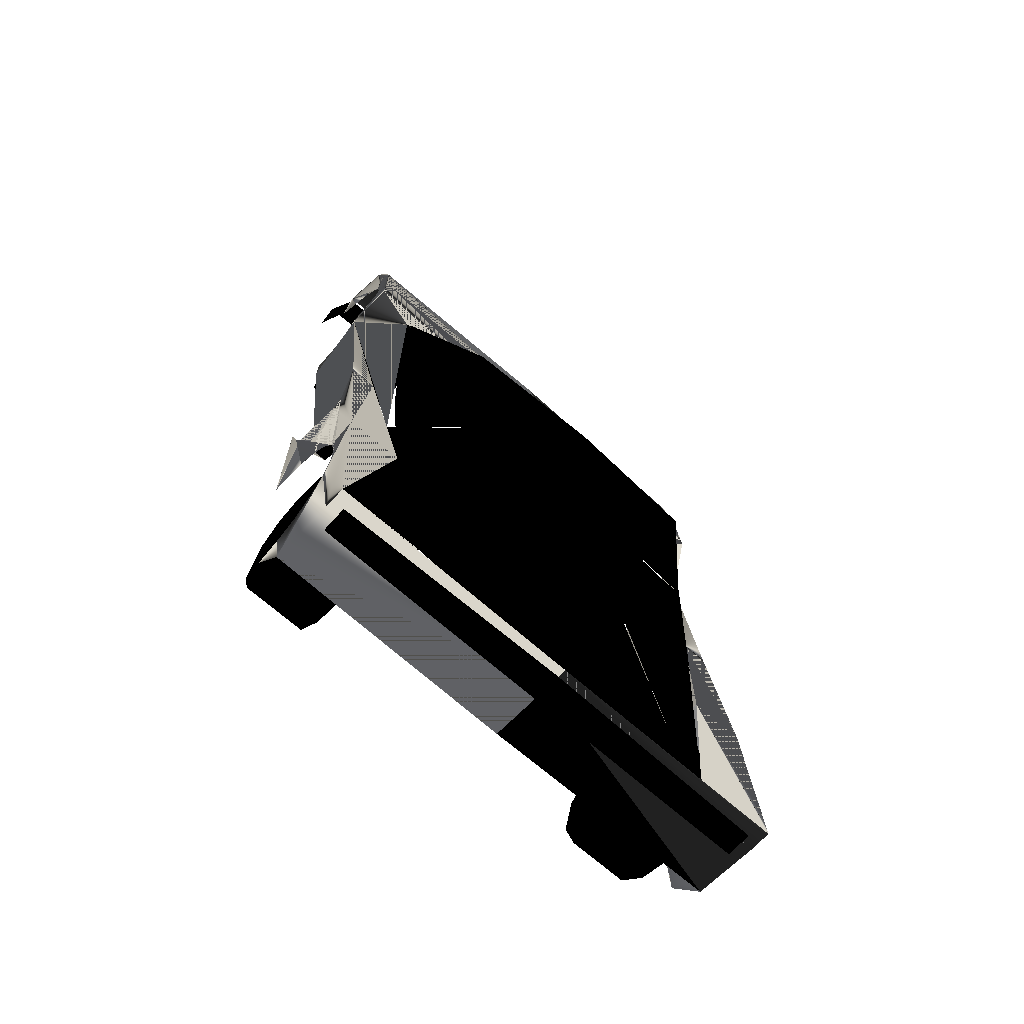
<metadata>
{"format":"obj","ext":"obj","renderer":"f3d","projection":"perspective","resolution":1024,"background":"white","views":[{"elev":-68.1,"azim":-41.8,"up":"+Y"}]}
</metadata>
<code>
v 0.1346 0.5045 0.25
v 0.1441 0.3143 0.2419
v 0.276 0.3151 0.2481
v 0.276 0.5062 0.2553
v 0.2778 0.03313 0.1162
v 0.2748 0.9473 0.09372
v 0.276 0.9518 0.1416
v 0.276 0.8944 0.1607
v 0.2764 0.8456 0.1732
v 0.2772 0.771 0.1816
v 0.03464 0.6739 0.07531
v 0.03031 0.644 0.1197
v 0.03573 0.676 0.1189
v 0.03248 0.6949 0.141
v 0.03399 0.7064 0.1517
v 0.03529 0.7172 0.1587
v 0.03789 0.7395 0.1658
v 0.03963 0.7627 0.1669
v 0.04071 0.7859 0.1619
v 0.04115 0.8067 0.1512
v 0.0405 0.8241 0.1355
v 0.03941 0.8369 0.1159
v 0.03725 0.8439 0.09372
v 0.04375 0.9323 0.09307
v 0.04938 0.9366 0.1384
v 0.04765 0.8792 0.1596
v 0.04548 0.831 0.1724
v 0.04115 0.7562 0.1814
v 0.03789 0.7111 0.1834
v 0.08427 0.6559 0.1855
v 0.07539 0.408 0.1856
v 0.1417 0.3871 0.2432
v 0.07539 0.4283 0.1856
v 0.03399 0.6446 0.07531
v 0.06347 0.375 0.1648
v 0.02706 0.645 0.1501
v 0.07365 0.645 0.1873
v 0.07322 0.3044 0.1841
v 0.1653 0.3046 0.1854
v 0.1653 0.3143 0.2419
v 0.1325 0.02738 0.2036
v 0.06477 0.3565 0.1616
v 0.06672 0.3459 0.1508
v 0.06239 0.375 0.09372
v 0.05567 0.4208 0.07509
v 0.1101 0.03497 0.1183
v 0.1122 0.02738 0.1832
v 0.1122 0.02738 0.2048
v 0.08427 0.2171 0.1941
v 0.05567 0.4208 0.1724
v 0.02923 0.4227 0.1724
v 0.02923 0.3578 0.1616
v 0.02923 0.3469 0.1508
v 0.02923 0.3686 0.09675
v 0.02923 0.3902 0.08592
v 0.02933 0.4227 0.07509
v 0.02923 0.2705 0.07531
v 0.02923 0.2635 0.1143
v 0.02923 0.2503 0.1362
v 0.02923 0.2319 0.1539
v 0.02923 0.2093 0.1663
v 0.02923 0.1848 0.1724
v 0.02923 0.1593 0.1719
v 0.02923 0.1347 0.1648
v 0.02923 0.113 0.1515
v 0.02923 0.09478 0.1331
v 0.02923 0.08265 0.1106
v 0.02923 0.07636 0.08592
v 0.02923 0.03302 0.1183
v 0.02966 0.02543 0.1832
v 0.02966 0.02543 0.2048
v 0.02923 0.217 0.1941
v 0.5158 0.6739 0.07531
v 0.5201 0.644 0.1197
v 0.5147 0.6762 0.1189
v 0.5179 0.6949 0.141
v 0.5164 0.7064 0.1517
v 0.5151 0.7172 0.1587
v 0.5125 0.7395 0.1658
v 0.5108 0.7627 0.1669
v 0.5097 0.7859 0.1619
v 0.5093 0.8067 0.1512
v 0.5099 0.8241 0.1355
v 0.511 0.8369 0.1159
v 0.5132 0.8439 0.09372
v 0.5067 0.9323 0.09307
v 0.501 0.9366 0.1384
v 0.5028 0.8792 0.1596
v 0.5049 0.831 0.1724
v 0.5093 0.7562 0.1814
v 0.475 0.408 0.1856
v 0.4088 0.3871 0.2432
v 0.475 0.4283 0.1856
v 0.416 0.5045 0.25
v 0.5164 0.6446 0.07531
v 0.4869 0.375 0.1648
v 0.5234 0.645 0.1501
v 0.2778 0.02554 0.1823
v 0.2778 0.02554 0.2042
v 0.4772 0.3044 0.1841
v 0.4064 0.3142 0.2419
v 0.3852 0.3046 0.1854
v 0.3852 0.3142 0.2419
v 0.418 0.02717 0.2036
v 0.4856 0.3565 0.1616
v 0.4837 0.3459 0.1508
v 0.488 0.375 0.09372
v 0.4947 0.4208 0.07509
v 0.4405 0.03475 0.1183
v 0.4383 0.02717 0.1832
v 0.4383 0.02717 0.2048
v 0.4661 0.2171 0.1941
v 0.4947 0.4208 0.1724
v 0.5212 0.4227 0.1724
v 0.5212 0.3578 0.1616
v 0.5212 0.3469 0.1508
v 0.5212 0.3686 0.09675
v 0.5212 0.3902 0.08592
v 0.5212 0.4227 0.07509
v 0.5212 0.2705 0.07531
v 0.5212 0.2635 0.1143
v 0.5212 0.2503 0.1362
v 0.5212 0.2319 0.1539
v 0.5212 0.2093 0.1663
v 0.5212 0.1848 0.1724
v 0.5212 0.159 0.1719
v 0.5212 0.1344 0.1648
v 0.5212 0.1128 0.1515
v 0.5212 0.09478 0.1331
v 0.5212 0.08243 0.1106
v 0.5212 0.07636 0.08592
v 0.5212 0.03302 0.1183
v 0.5208 0.02543 0.1832
v 0.5208 0.02543 0.2048
v 0.5212 0.217 0.1941
v 0.276 0.688 0.1847
v 0.5125 0.7111 0.1834
v 0.4768 0.645 0.1873
v 0.4661 0.6559 0.1855
v 0.04158 0.025 0.1666
v 0.04158 0.025 0.192
v 0.1662 0.2968 0.1854
v 0.276 0.025 0.1666
v 0.5088 0.025 0.1666
v 0.5088 0.025 0.192
v 0.276 0.025 0.1958
v 0.2777 0.2968 0.1854
v 0.2778 0.02565 0.2042
v 0.3843 0.2968 0.1854
v 0.4295 0.7573 0.1583
v 0.4921 0.7573 0.1583
v 0.4963 0.7573 0.1429
v 0.4295 0.7907 0.1493
v 0.4921 0.7907 0.1493
v 0.4963 0.783 0.136
v 0.4295 0.8151 0.125
v 0.4921 0.8151 0.125
v 0.4963 0.8017 0.1173
v 0.4295 0.8239 0.09164
v 0.4921 0.8239 0.09164
v 0.4963 0.8086 0.09164
v 0.4295 0.8151 0.05832
v 0.4921 0.8151 0.05832
v 0.4963 0.8017 0.06602
v 0.4295 0.7907 0.03393
v 0.4921 0.7907 0.03393
v 0.4963 0.783 0.04725
v 0.4295 0.7573 0.025
v 0.4921 0.7573 0.025
v 0.4963 0.7573 0.04038
v 0.4295 0.724 0.03393
v 0.4921 0.724 0.03393
v 0.4963 0.7317 0.04725
v 0.4295 0.6997 0.05832
v 0.4921 0.6997 0.05832
v 0.4963 0.713 0.06602
v 0.4295 0.6907 0.09164
v 0.4921 0.6907 0.09164
v 0.4963 0.706 0.09164
v 0.4295 0.6997 0.125
v 0.4921 0.6997 0.125
v 0.4963 0.713 0.1173
v 0.4295 0.724 0.1493
v 0.4921 0.724 0.1493
v 0.4963 0.7317 0.136
v 0.4451 0.1693 0.1731
v 0.5076 0.1693 0.1731
v 0.5118 0.1693 0.1562
v 0.4451 0.2059 0.1633
v 0.5076 0.2059 0.1633
v 0.5118 0.1975 0.1487
v 0.4451 0.2327 0.1365
v 0.5076 0.2327 0.1365
v 0.5118 0.2181 0.1281
v 0.4451 0.2425 0.09998
v 0.5076 0.2425 0.09998
v 0.5118 0.2256 0.09998
v 0.4451 0.2327 0.06341
v 0.5076 0.2327 0.06341
v 0.5118 0.2181 0.07186
v 0.4451 0.2059 0.03664
v 0.5076 0.2059 0.03664
v 0.5118 0.1975 0.05126
v 0.4451 0.1693 0.02684
v 0.5076 0.1693 0.02684
v 0.5118 0.1693 0.04372
v 0.4451 0.1327 0.03664
v 0.5076 0.1327 0.03664
v 0.5118 0.1412 0.05126
v 0.4451 0.1059 0.06341
v 0.5076 0.1059 0.06341
v 0.5118 0.1206 0.07186
v 0.4451 0.09619 0.09998
v 0.5076 0.09619 0.09998
v 0.5118 0.1131 0.09998
v 0.4451 0.1059 0.1365
v 0.5076 0.1059 0.1365
v 0.5118 0.1206 0.1281
v 0.4451 0.1327 0.1633
v 0.5076 0.1327 0.1633
v 0.5118 0.1412 0.1487
v 0.1097 0.1693 0.1731
v 0.04721 0.1693 0.1731
v 0.04299 0.1693 0.1562
v 0.1097 0.2059 0.1633
v 0.04721 0.2059 0.1633
v 0.04299 0.1975 0.1487
v 0.1097 0.2327 0.1365
v 0.04721 0.2327 0.1365
v 0.04299 0.2181 0.1281
v 0.1097 0.2425 0.09998
v 0.04721 0.2425 0.09998
v 0.04299 0.2256 0.09998
v 0.1097 0.2327 0.06341
v 0.04721 0.2327 0.06341
v 0.04299 0.2181 0.07186
v 0.1097 0.2059 0.03664
v 0.04721 0.2059 0.03664
v 0.04299 0.1975 0.05126
v 0.1097 0.1693 0.02684
v 0.04721 0.1693 0.02684
v 0.04299 0.1693 0.04372
v 0.1097 0.1327 0.03664
v 0.04721 0.1327 0.03664
v 0.04299 0.1412 0.05126
v 0.1097 0.1059 0.06341
v 0.04721 0.1059 0.06341
v 0.04299 0.1206 0.07186
v 0.1097 0.09619 0.09998
v 0.04721 0.09619 0.09998
v 0.04299 0.1131 0.09998
v 0.1097 0.1059 0.1365
v 0.04721 0.1059 0.1365
v 0.04299 0.1206 0.1281
v 0.1097 0.1327 0.1633
v 0.04721 0.1327 0.1633
v 0.04299 0.1412 0.1487
v 0.1209 0.7573 0.1582
v 0.05827 0.7573 0.1582
v 0.05415 0.7573 0.1429
v 0.1209 0.7906 0.1493
v 0.05827 0.7906 0.1493
v 0.05415 0.783 0.136
v 0.1209 0.815 0.1249
v 0.05827 0.815 0.1249
v 0.05415 0.8017 0.1172
v 0.1209 0.8239 0.09164
v 0.05827 0.8239 0.09164
v 0.05415 0.8086 0.09164
v 0.1209 0.815 0.05835
v 0.05827 0.815 0.05835
v 0.05415 0.8017 0.06604
v 0.1209 0.7906 0.03397
v 0.05827 0.7906 0.03397
v 0.05415 0.783 0.04729
v 0.1209 0.7573 0.02505
v 0.05827 0.7573 0.02505
v 0.05415 0.7573 0.04042
v 0.1209 0.724 0.03397
v 0.05827 0.724 0.03397
v 0.05415 0.7317 0.04729
v 0.1209 0.6997 0.05835
v 0.05827 0.6997 0.05835
v 0.05415 0.713 0.06604
v 0.1209 0.6908 0.09164
v 0.05827 0.6908 0.09164
v 0.05415 0.7062 0.09164
v 0.1209 0.6997 0.1249
v 0.05827 0.6997 0.1249
v 0.05415 0.713 0.1172
v 0.1209 0.724 0.1493
v 0.05827 0.724 0.1493
v 0.05415 0.7317 0.136
v 0.04548 0.9289 0.09164
v 0.2752 0.945 0.09164
v 0.2752 0.975 0.05828
v 0.0366 0.9584 0.05828
v 0.5053 0.9289 0.09026
v 0.2755 0.945 0.09026
v 0.2755 0.975 0.0569
v 0.514 0.9583 0.0569
v 0.03399 0.8419 0.09164
v 0.025 0.8463 0.06662
v 0.5075 0.8423 0.09244
v 0.5053 0.9307 0.09187
v 0.5175 0.9578 0.05728
v 0.5169 0.8476 0.06748
v 0.1238 0.9457 0.1039
v 0.06325 0.9429 0.1039
v 0.06173 0.9429 0.1332
v 0.1238 0.9457 0.1332
v 0.4267 0.9457 0.1039
v 0.4872 0.9429 0.1039
v 0.4887 0.9429 0.1332
v 0.4267 0.9457 0.1332
v 0.4921 0.7573 0.1378
v 0.4796 0.7573 0.09164
v 0.4921 0.7804 0.1316
v 0.4921 0.7973 0.1147
v 0.4921 0.8035 0.09164
v 0.4921 0.7973 0.06857
v 0.4921 0.7804 0.05169
v 0.4921 0.7573 0.04551
v 0.4921 0.7342 0.05169
v 0.4921 0.7174 0.06857
v 0.4921 0.7111 0.09164
v 0.4921 0.7174 0.1147
v 0.4921 0.7342 0.1316
v 0.5076 0.1693 0.1506
v 0.4951 0.1693 0.09998
v 0.5076 0.1947 0.1438
v 0.5076 0.2132 0.1253
v 0.5076 0.2199 0.09998
v 0.5076 0.2132 0.07467
v 0.5076 0.1947 0.05613
v 0.5076 0.1693 0.04935
v 0.5076 0.144 0.05613
v 0.5076 0.1255 0.07466
v 0.5076 0.1187 0.09998
v 0.5076 0.1255 0.1253
v 0.5076 0.144 0.1438
v 0.04721 0.1693 0.1506
v 0.05967 0.1693 0.09998
v 0.04721 0.1947 0.1438
v 0.04721 0.2132 0.1253
v 0.04721 0.2199 0.09998
v 0.04721 0.2132 0.07467
v 0.04721 0.1947 0.05613
v 0.04721 0.1693 0.04935
v 0.04721 0.144 0.05613
v 0.04721 0.1255 0.07466
v 0.04721 0.1187 0.09998
v 0.04721 0.1255 0.1253
v 0.04721 0.144 0.1438
v 0.05827 0.7573 0.1377
v 0.07084 0.7573 0.09164
v 0.05827 0.7804 0.1316
v 0.05827 0.7973 0.1147
v 0.05827 0.8035 0.09164
v 0.05827 0.7973 0.06859
v 0.05827 0.7804 0.05172
v 0.05827 0.7573 0.04555
v 0.05827 0.7343 0.05172
v 0.05827 0.7174 0.06859
v 0.05827 0.7113 0.09164
v 0.05827 0.7174 0.1147
v 0.05827 0.7343 0.1316
v 0.407 0.3096 0.2419
v 0.4765 0.3054 0.1856
v 0.4159 0.5045 0.2499
v 0.276 0.3151 0.248
v 0.3842 0.2968 0.1854
v 0.2746 0.6834 0.1847
v 0.2755 0.5062 0.2553
v 0.07853 0.3054 0.1893
v 0.0768 0.6384 0.191
v 0.1663 0.2968 0.1854
v 0.09023 0.6525 0.1892
f 3 4 2
f 2 4 1
f 2 4 3
f 3 4 101
f 101 4 3
f 5 69 98
f 98 69 5
f 98 70 99
f 99 70 98
f 5 132 98
f 98 132 5
f 98 133 99
f 99 133 98
f 24 6 25
f 25 6 24
f 25 8 26
f 26 8 25
f 26 9 27
f 27 9 26
f 27 10 28
f 28 10 27
f 28 136 29
f 29 136 28
f 136 29 30
f 30 29 136
f 29 136 28
f 28 136 29
f 28 10 27
f 27 10 28
f 86 6 87
f 87 6 86
f 87 8 88
f 88 8 87
f 88 9 89
f 89 9 88
f 89 10 90
f 90 10 89
f 90 10 137
f 137 10 90
f 136 137 139
f 139 137 136
f 11 12 13
f 13 12 11
f 36 29 37
f 37 29 36
f 15 16 28
f 29 19 18
f 1 30 37
f 37 30 1
f 31 32 33
f 33 32 31
f 34 45 36
f 36 45 34
f 45 44 50
f 50 44 45
f 50 51 36
f 36 51 50
f 36 37 38
f 38 37 36
f 38 2 48
f 48 2 38
f 40 2 41
f 41 2 40
f 39 40 41
f 41 40 39
f 51 50 52
f 52 50 51
f 52 42 53
f 53 42 52
f 53 43 54
f 54 43 53
f 54 44 55
f 55 44 54
f 55 45 56
f 56 45 55
f 69 46 70
f 70 46 69
f 70 48 71
f 71 47 70
f 71 49 72
f 72 49 71
f 72 50 51
f 51 50 72
f 52 61 62
f 72 62 61
f 73 74 75
f 75 74 73
f 97 137 138
f 138 137 97
f 77 78 90
f 137 81 80
f 94 139 138
f 138 139 94
f 91 92 93
f 93 92 91
f 101 4 3
f 3 4 101
f 95 108 97
f 97 108 95
f 108 107 113
f 113 107 108
f 113 114 97
f 97 114 113
f 97 138 100
f 100 138 97
f 100 101 111
f 111 101 100
f 103 101 104
f 104 101 103
f 102 103 104
f 104 103 102
f 114 113 115
f 115 113 114
f 115 105 116
f 116 105 115
f 116 106 117
f 117 106 116
f 117 107 118
f 118 107 117
f 118 108 119
f 119 108 118
f 132 109 133
f 133 109 132
f 133 111 134
f 134 110 133
f 134 112 135
f 135 112 134
f 135 113 114
f 114 113 135
f 125 124 116
f 119 133 114
f 139 137 136
f 136 137 139
f 4 2 1
f 101 4 94
f 4 101 94
f 98 69 70
f 69 98 70
f 99 70 71
f 70 99 71
f 98 132 133
f 132 98 133
f 99 133 134
f 133 99 134
f 25 6 7
f 6 25 7
f 8 25 7
f 25 8 7
f 9 26 8
f 26 9 8
f 10 27 9
f 27 10 9
f 136 28 10
f 28 136 10
f 30 29 37
f 29 30 37
f 28 136 10
f 136 28 10
f 27 10 9
f 10 27 9
f 87 6 7
f 6 87 7
f 8 87 7
f 87 8 7
f 9 88 8
f 88 9 8
f 10 89 9
f 89 10 9
f 137 10 136
f 10 137 136
f 139 137 138
f 137 139 138
f 12 11 34
f 11 12 34
f 13 36 12
f 24 22 23
f 27 25 26
f 36 28 29
f 14 36 13
f 24 21 22
f 28 25 27
f 15 36 14
f 24 20 21
f 15 28 36
f 24 19 20
f 25 19 24
f 25 18 19
f 28 18 25
f 28 17 18
f 28 16 17
f 27 29 28
f 24 26 25
f 12 14 13
f 26 29 27
f 22 24 23
f 12 15 14
f 22 26 24
f 12 16 15
f 21 26 22
f 36 16 12
f 20 26 21
f 36 17 16
f 19 26 20
f 29 17 36
f 19 29 26
f 29 18 17
f 36 45 50
f 45 36 50
f 50 44 35
f 44 50 35
f 41 2 48
f 2 41 48
f 52 50 42
f 50 52 42
f 53 42 43
f 42 53 43
f 54 43 44
f 43 54 44
f 45 55 44
f 55 45 44
f 70 46 47
f 46 70 47
f 48 70 47
f 47 71 48
f 49 71 48
f 71 49 48
f 50 72 49
f 72 50 49
f 57 55 56
f 69 67 68
f 72 70 71
f 57 54 55
f 69 66 67
f 51 70 72
f 57 53 54
f 69 65 66
f 52 70 51
f 58 53 57
f 69 64 65
f 58 52 53
f 70 64 69
f 59 52 58
f 70 63 64
f 60 52 59
f 70 62 63
f 61 52 60
f 52 62 70
f 70 72 71
f 67 69 68
f 56 58 57
f 72 52 51
f 67 70 69
f 55 58 56
f 72 53 52
f 66 70 67
f 55 59 58
f 72 54 53
f 65 70 66
f 55 60 59
f 64 70 65
f 55 61 60
f 64 72 70
f 54 61 55
f 63 72 64
f 72 61 54
f 62 72 63
f 74 73 95
f 73 74 95
f 75 97 74
f 86 84 85
f 89 87 88
f 97 90 137
f 76 97 75
f 86 83 84
f 90 87 89
f 77 97 76
f 86 82 83
f 77 90 97
f 86 81 82
f 87 81 86
f 87 80 81
f 90 80 87
f 90 79 80
f 90 78 79
f 89 137 90
f 86 88 87
f 74 76 75
f 88 137 89
f 84 86 85
f 74 77 76
f 84 88 86
f 74 78 77
f 83 88 84
f 97 78 74
f 82 88 83
f 97 79 78
f 81 88 82
f 137 79 97
f 81 137 88
f 137 80 79
f 4 101 94
f 101 4 94
f 97 108 113
f 108 97 113
f 113 107 96
f 107 113 96
f 104 101 111
f 101 104 111
f 115 113 105
f 113 115 105
f 116 105 106
f 105 116 106
f 117 106 107
f 106 117 107
f 108 118 107
f 118 108 107
f 133 109 110
f 109 133 110
f 111 133 110
f 110 134 111
f 112 134 111
f 134 112 111
f 113 135 112
f 135 113 112
f 134 114 135
f 131 133 132
f 119 121 120
f 134 115 114
f 130 133 131
f 118 121 119
f 134 116 115
f 130 134 133
f 118 122 121
f 129 134 130
f 118 123 122
f 128 134 129
f 118 124 123
f 127 134 128
f 117 124 118
f 126 134 127
f 116 124 117
f 125 134 126
f 125 116 134
f 117 115 116
f 122 120 121
f 125 123 124
f 128 126 127
f 131 129 130
f 117 114 115
f 123 120 122
f 128 125 126
f 118 114 117
f 125 120 123
f 131 128 129
f 119 114 118
f 128 120 125
f 131 120 128
f 135 133 134
f 131 119 120
f 114 133 135
f 133 131 132
f 133 119 131
f 137 139 138
f 139 137 138
f 143 141 146
f 146 141 143
f 147 148 142
f 142 148 147
f 147 148 149
f 149 148 147
f 146 145 143
f 143 145 146
f 150 154 153
f 153 151 150
f 151 155 154
f 154 155 151
f 153 157 156
f 156 154 153
f 154 158 157
f 157 158 154
f 156 160 159
f 159 157 156
f 157 158 160
f 160 158 157
f 159 163 162
f 162 160 159
f 160 164 163
f 163 164 160
f 162 166 165
f 165 163 162
f 163 167 166
f 166 167 163
f 165 169 168
f 168 166 165
f 166 167 169
f 169 167 166
f 168 172 171
f 171 169 168
f 169 170 172
f 172 170 169
f 171 175 174
f 174 172 171
f 172 173 175
f 175 173 172
f 174 178 177
f 177 175 174
f 175 179 178
f 178 179 175
f 177 181 180
f 180 178 177
f 178 179 181
f 181 179 178
f 180 184 183
f 183 181 180
f 181 182 184
f 184 182 181
f 183 151 150
f 150 184 183
f 184 152 151
f 151 152 184
f 187 188 190
f 190 188 187
f 189 193 192
f 192 190 189
f 190 191 193
f 193 191 190
f 192 196 195
f 195 193 192
f 193 194 196
f 196 194 193
f 195 199 198
f 198 196 195
f 196 200 199
f 199 200 196
f 198 202 201
f 201 199 198
f 199 203 202
f 202 203 199
f 201 205 204
f 204 202 201
f 202 206 205
f 205 206 202
f 204 208 207
f 207 205 204
f 205 209 208
f 208 209 205
f 207 211 210
f 210 208 207
f 208 212 211
f 211 212 208
f 210 214 213
f 213 211 210
f 211 212 214
f 214 212 211
f 213 217 216
f 216 214 213
f 214 218 217
f 217 218 214
f 216 220 219
f 219 217 216
f 217 218 220
f 220 218 217
f 219 187 186
f 186 220 219
f 220 221 187
f 187 221 220
f 223 224 226
f 226 224 223
f 225 229 228
f 228 226 225
f 226 227 229
f 229 227 226
f 228 232 231
f 231 229 228
f 229 230 232
f 232 230 229
f 231 235 234
f 234 232 231
f 232 236 235
f 235 236 232
f 234 238 237
f 237 235 234
f 235 239 238
f 238 239 235
f 237 241 240
f 240 238 237
f 238 242 241
f 241 242 238
f 240 244 243
f 243 241 240
f 241 245 244
f 244 245 241
f 243 247 246
f 246 244 243
f 244 248 247
f 247 248 244
f 246 250 249
f 249 247 246
f 247 248 250
f 250 248 247
f 249 253 252
f 252 250 249
f 250 254 253
f 253 254 250
f 252 256 255
f 255 253 252
f 253 254 256
f 256 254 253
f 255 223 222
f 222 256 255
f 256 257 223
f 223 257 256
f 259 260 262
f 262 260 259
f 261 265 264
f 264 262 261
f 262 263 265
f 265 263 262
f 264 268 267
f 267 265 264
f 265 269 268
f 268 269 265
f 267 271 270
f 270 268 267
f 268 269 271
f 271 269 268
f 270 274 273
f 273 271 270
f 271 275 274
f 274 275 271
f 273 277 276
f 276 274 273
f 274 278 277
f 277 278 274
f 276 280 279
f 279 277 276
f 277 278 280
f 280 278 277
f 279 283 282
f 282 280 279
f 280 284 283
f 283 284 280
f 282 286 285
f 285 283 282
f 283 284 286
f 286 284 283
f 285 289 288
f 288 286 285
f 286 290 289
f 289 290 286
f 288 292 291
f 291 289 288
f 289 290 292
f 292 290 289
f 291 259 258
f 258 292 291
f 292 293 259
f 259 293 292
f 294 296 297
f 297 296 294
f 298 300 301
f 301 300 298
f 302 294 303
f 303 294 302
f 304 305 307
f 307 305 304
f 141 143 140
f 143 141 140
f 142 148 41
f 148 142 41
f 149 148 104
f 148 149 104
f 143 145 144
f 145 143 144
f 154 150 151
f 151 153 154
f 155 151 152
f 151 155 152
f 157 153 154
f 154 156 157
f 158 154 155
f 154 158 155
f 160 156 157
f 157 159 160
f 160 158 161
f 158 160 161
f 163 159 160
f 160 162 163
f 164 160 161
f 160 164 161
f 166 162 163
f 163 165 166
f 167 163 164
f 163 167 164
f 169 165 166
f 166 168 169
f 169 167 170
f 167 169 170
f 172 168 169
f 169 171 172
f 172 170 173
f 170 172 173
f 175 171 172
f 172 174 175
f 175 173 176
f 173 175 176
f 178 174 175
f 175 177 178
f 179 175 176
f 175 179 176
f 181 177 178
f 178 180 181
f 181 179 182
f 179 181 182
f 184 180 181
f 181 183 184
f 184 182 185
f 182 184 185
f 151 183 184
f 184 150 151
f 152 184 185
f 184 152 185
f 190 188 191
f 188 190 191
f 193 189 190
f 190 192 193
f 193 191 194
f 191 193 194
f 196 192 193
f 193 195 196
f 196 194 197
f 194 196 197
f 199 195 196
f 196 198 199
f 200 196 197
f 196 200 197
f 202 198 199
f 199 201 202
f 203 199 200
f 199 203 200
f 205 201 202
f 202 204 205
f 206 202 203
f 202 206 203
f 208 204 205
f 205 207 208
f 209 205 206
f 205 209 206
f 211 207 208
f 208 210 211
f 212 208 209
f 208 212 209
f 214 210 211
f 211 213 214
f 214 212 215
f 212 214 215
f 217 213 214
f 214 216 217
f 218 214 215
f 214 218 215
f 220 216 217
f 217 219 220
f 220 218 221
f 218 220 221
f 187 219 220
f 220 186 187
f 187 221 188
f 221 187 188
f 226 224 227
f 224 226 227
f 229 225 226
f 226 228 229
f 229 227 230
f 227 229 230
f 232 228 229
f 229 231 232
f 232 230 233
f 230 232 233
f 235 231 232
f 232 234 235
f 236 232 233
f 232 236 233
f 238 234 235
f 235 237 238
f 239 235 236
f 235 239 236
f 241 237 238
f 238 240 241
f 242 238 239
f 238 242 239
f 244 240 241
f 241 243 244
f 245 241 242
f 241 245 242
f 247 243 244
f 244 246 247
f 248 244 245
f 244 248 245
f 250 246 247
f 247 249 250
f 250 248 251
f 248 250 251
f 253 249 250
f 250 252 253
f 254 250 251
f 250 254 251
f 256 252 253
f 253 255 256
f 256 254 257
f 254 256 257
f 223 255 256
f 256 222 223
f 223 257 224
f 257 223 224
f 262 260 263
f 260 262 263
f 265 261 262
f 262 264 265
f 265 263 266
f 263 265 266
f 268 264 265
f 265 267 268
f 269 265 266
f 265 269 266
f 271 267 268
f 268 270 271
f 271 269 272
f 269 271 272
f 274 270 271
f 271 273 274
f 275 271 272
f 271 275 272
f 277 273 274
f 274 276 277
f 278 274 275
f 274 278 275
f 280 276 277
f 277 279 280
f 280 278 281
f 278 280 281
f 283 279 280
f 280 282 283
f 284 280 281
f 280 284 281
f 286 282 283
f 283 285 286
f 286 284 287
f 284 286 287
f 289 285 286
f 286 288 289
f 290 286 287
f 286 290 287
f 292 288 289
f 289 291 292
f 292 290 293
f 290 292 293
f 259 291 292
f 292 258 259
f 259 293 260
f 293 259 260
f 296 294 295
f 294 296 295
f 300 298 299
f 298 300 299
f 303 294 297
f 294 303 297
f 307 305 306
f 305 307 306
f 308 309 311
f 311 309 308
f 312 313 315
f 315 313 312
f 316 317 318
f 318 317 316
f 318 317 319
f 319 317 318
f 319 317 320
f 320 317 319
f 320 317 321
f 321 317 320
f 321 317 322
f 322 317 321
f 322 317 323
f 323 317 322
f 323 317 324
f 324 317 323
f 324 317 325
f 325 317 324
f 325 317 326
f 326 317 325
f 326 317 327
f 327 317 326
f 327 317 328
f 328 317 327
f 328 317 316
f 316 317 328
f 329 330 331
f 331 330 329
f 331 330 332
f 332 330 331
f 332 330 333
f 333 330 332
f 333 330 334
f 334 330 333
f 334 330 335
f 335 330 334
f 335 330 336
f 336 330 335
f 336 330 337
f 337 330 336
f 337 330 338
f 338 330 337
f 338 330 339
f 339 330 338
f 339 330 340
f 340 330 339
f 340 330 341
f 341 330 340
f 341 330 329
f 329 330 341
f 342 343 344
f 344 343 342
f 344 343 345
f 345 343 344
f 345 343 346
f 346 343 345
f 346 343 347
f 347 343 346
f 347 343 348
f 348 343 347
f 348 343 349
f 349 343 348
f 349 343 350
f 350 343 349
f 350 343 351
f 351 343 350
f 351 343 352
f 352 343 351
f 352 343 353
f 353 343 352
f 353 343 354
f 354 343 353
f 354 343 342
f 342 343 354
f 355 356 357
f 357 356 355
f 357 356 358
f 358 356 357
f 358 356 359
f 359 356 358
f 359 356 360
f 360 356 359
f 360 356 361
f 361 356 360
f 361 356 362
f 362 356 361
f 362 356 363
f 363 356 362
f 363 356 364
f 364 356 363
f 364 356 365
f 365 356 364
f 365 356 366
f 366 356 365
f 366 356 367
f 367 356 366
f 367 356 355
f 355 356 367
f 311 309 310
f 309 311 310
f 315 313 314
f 313 315 314
f 1 373 378
f 378 373 1
f 377 147 40
f 40 147 377
f 33 1 376
f 376 1 33
f 375 32 31
f 31 32 375
f 370 373 139
f 139 373 370
f 372 147 103
f 103 147 372
f 93 370 138
f 138 370 93
f 369 92 91
f 91 92 369
f 373 1 374
f 1 373 374
f 40 147 371
f 147 40 371
f 1 33 32
f 33 1 32
f 32 375 2
f 375 32 2
f 373 370 374
f 370 373 374
f 103 147 371
f 147 103 371
f 370 93 92
f 93 370 92
f 92 369 368
f 369 92 368

</code>
